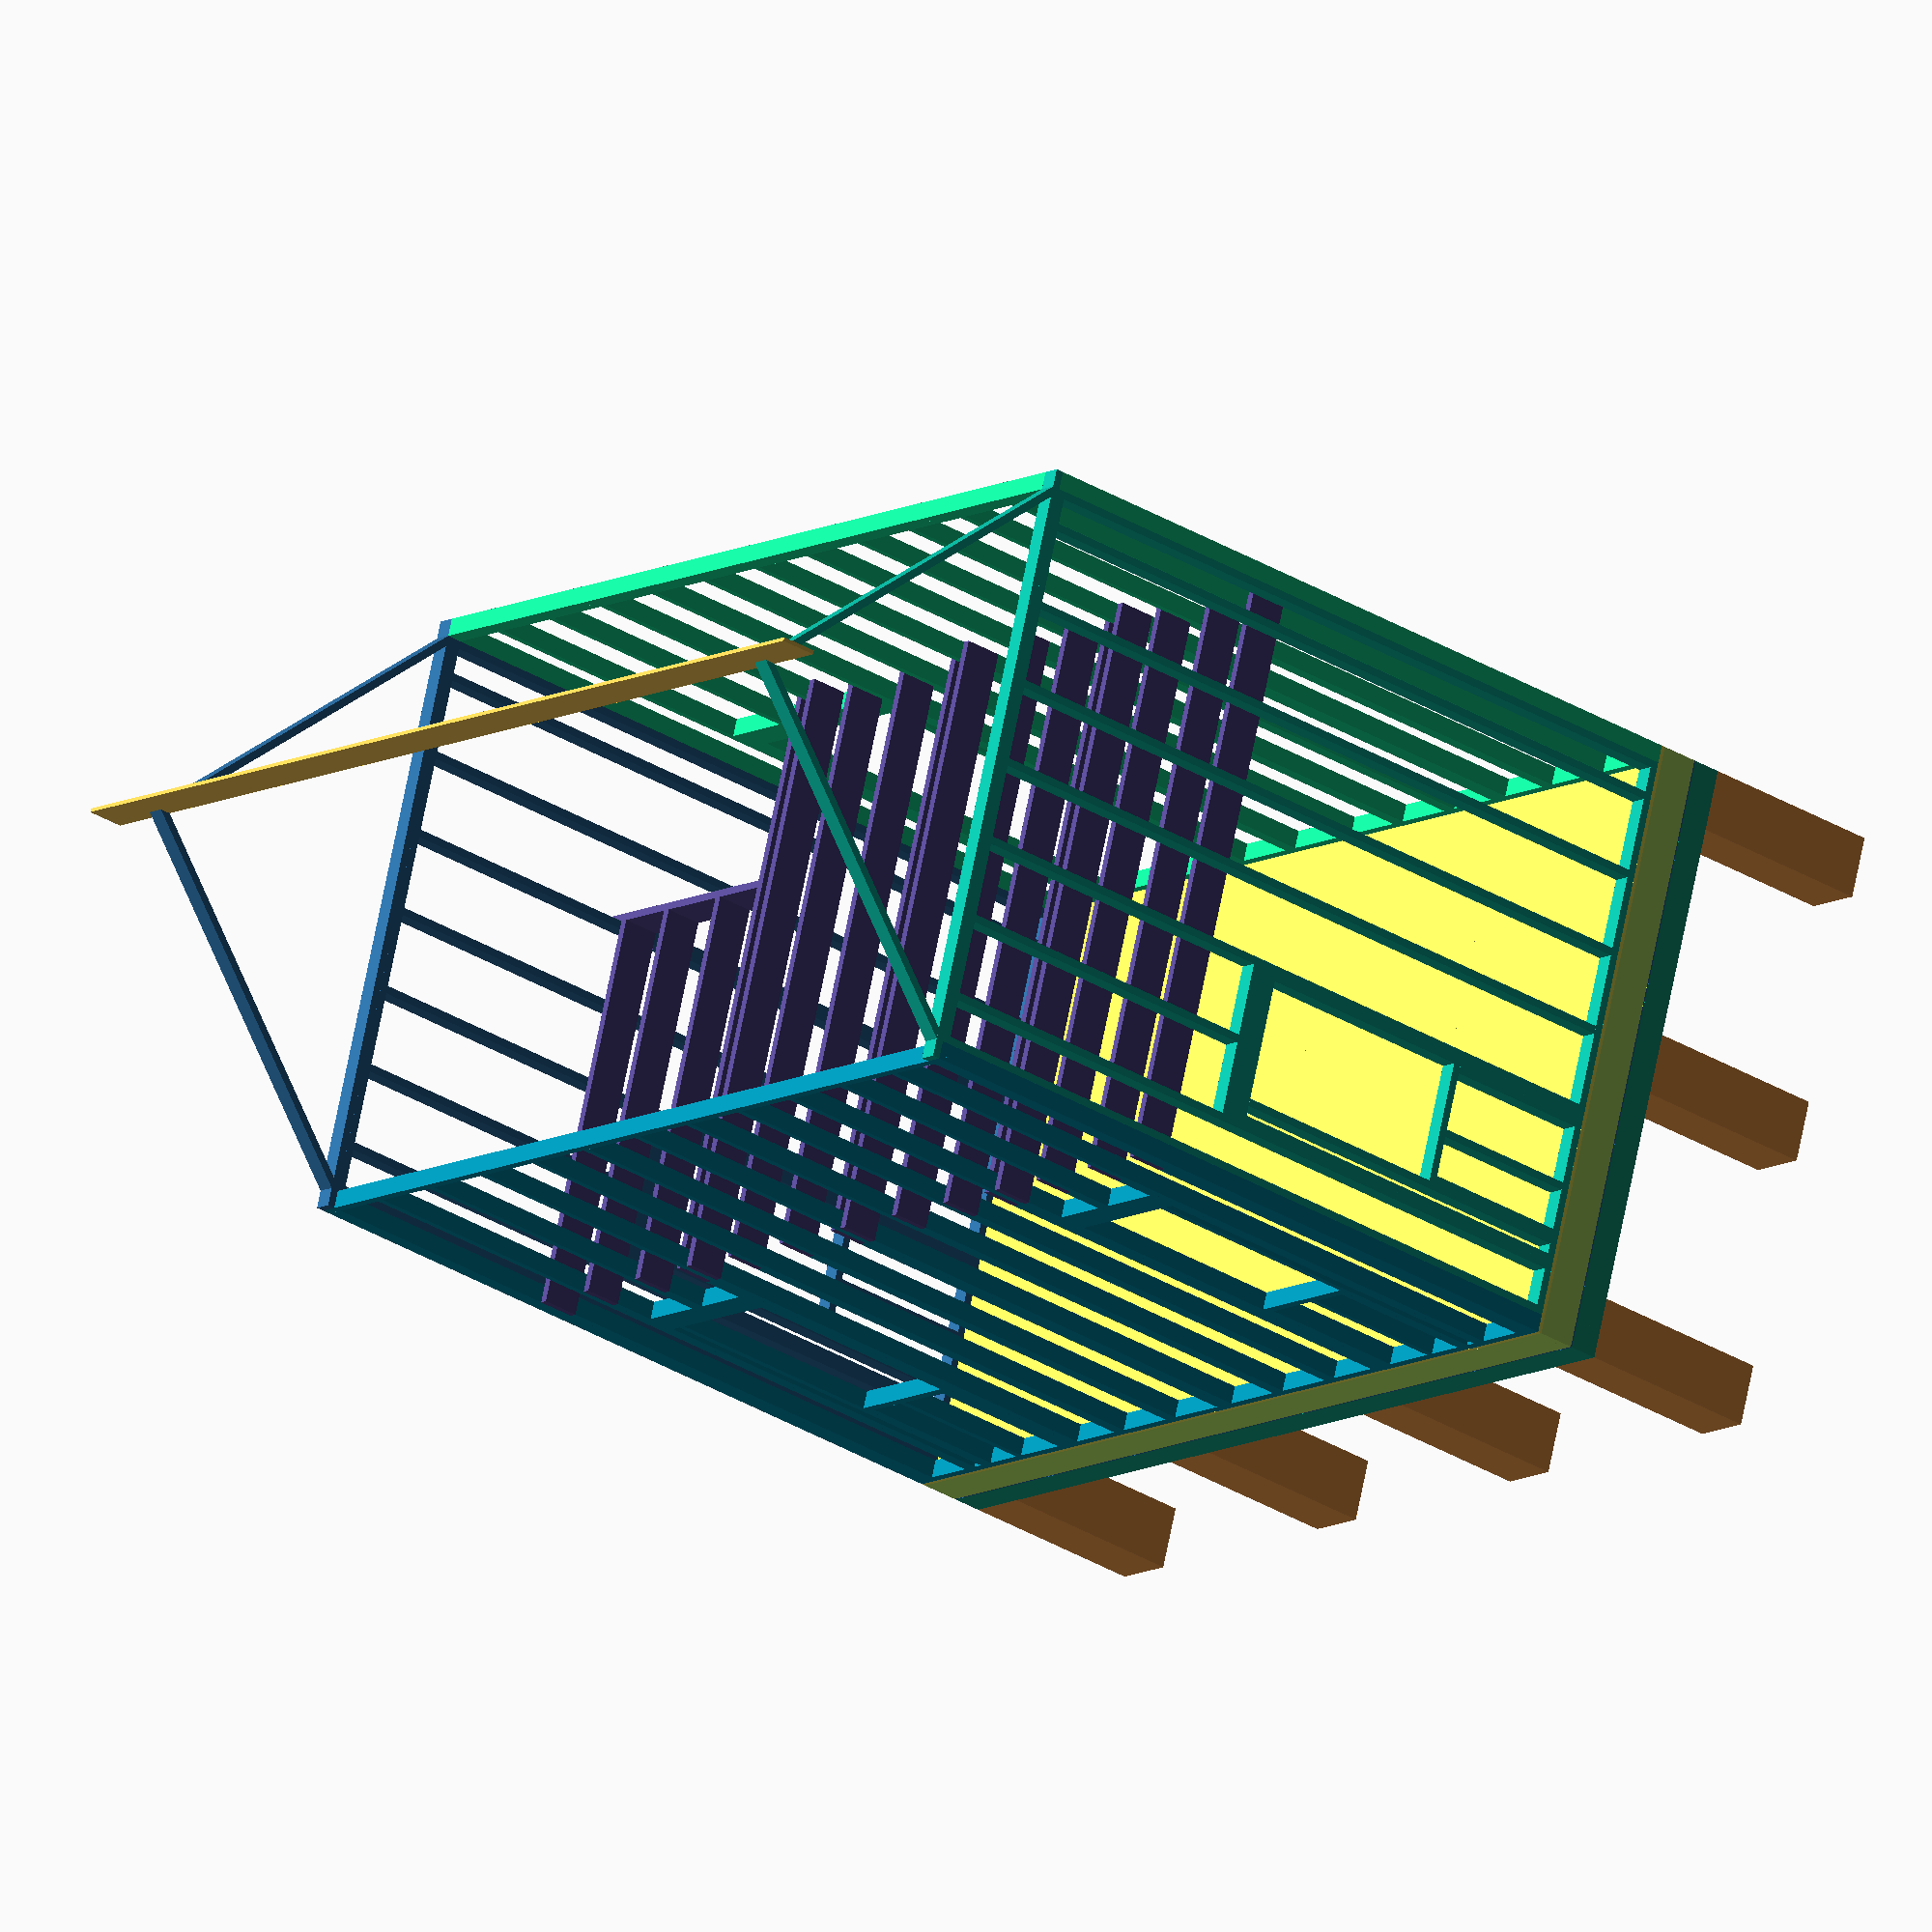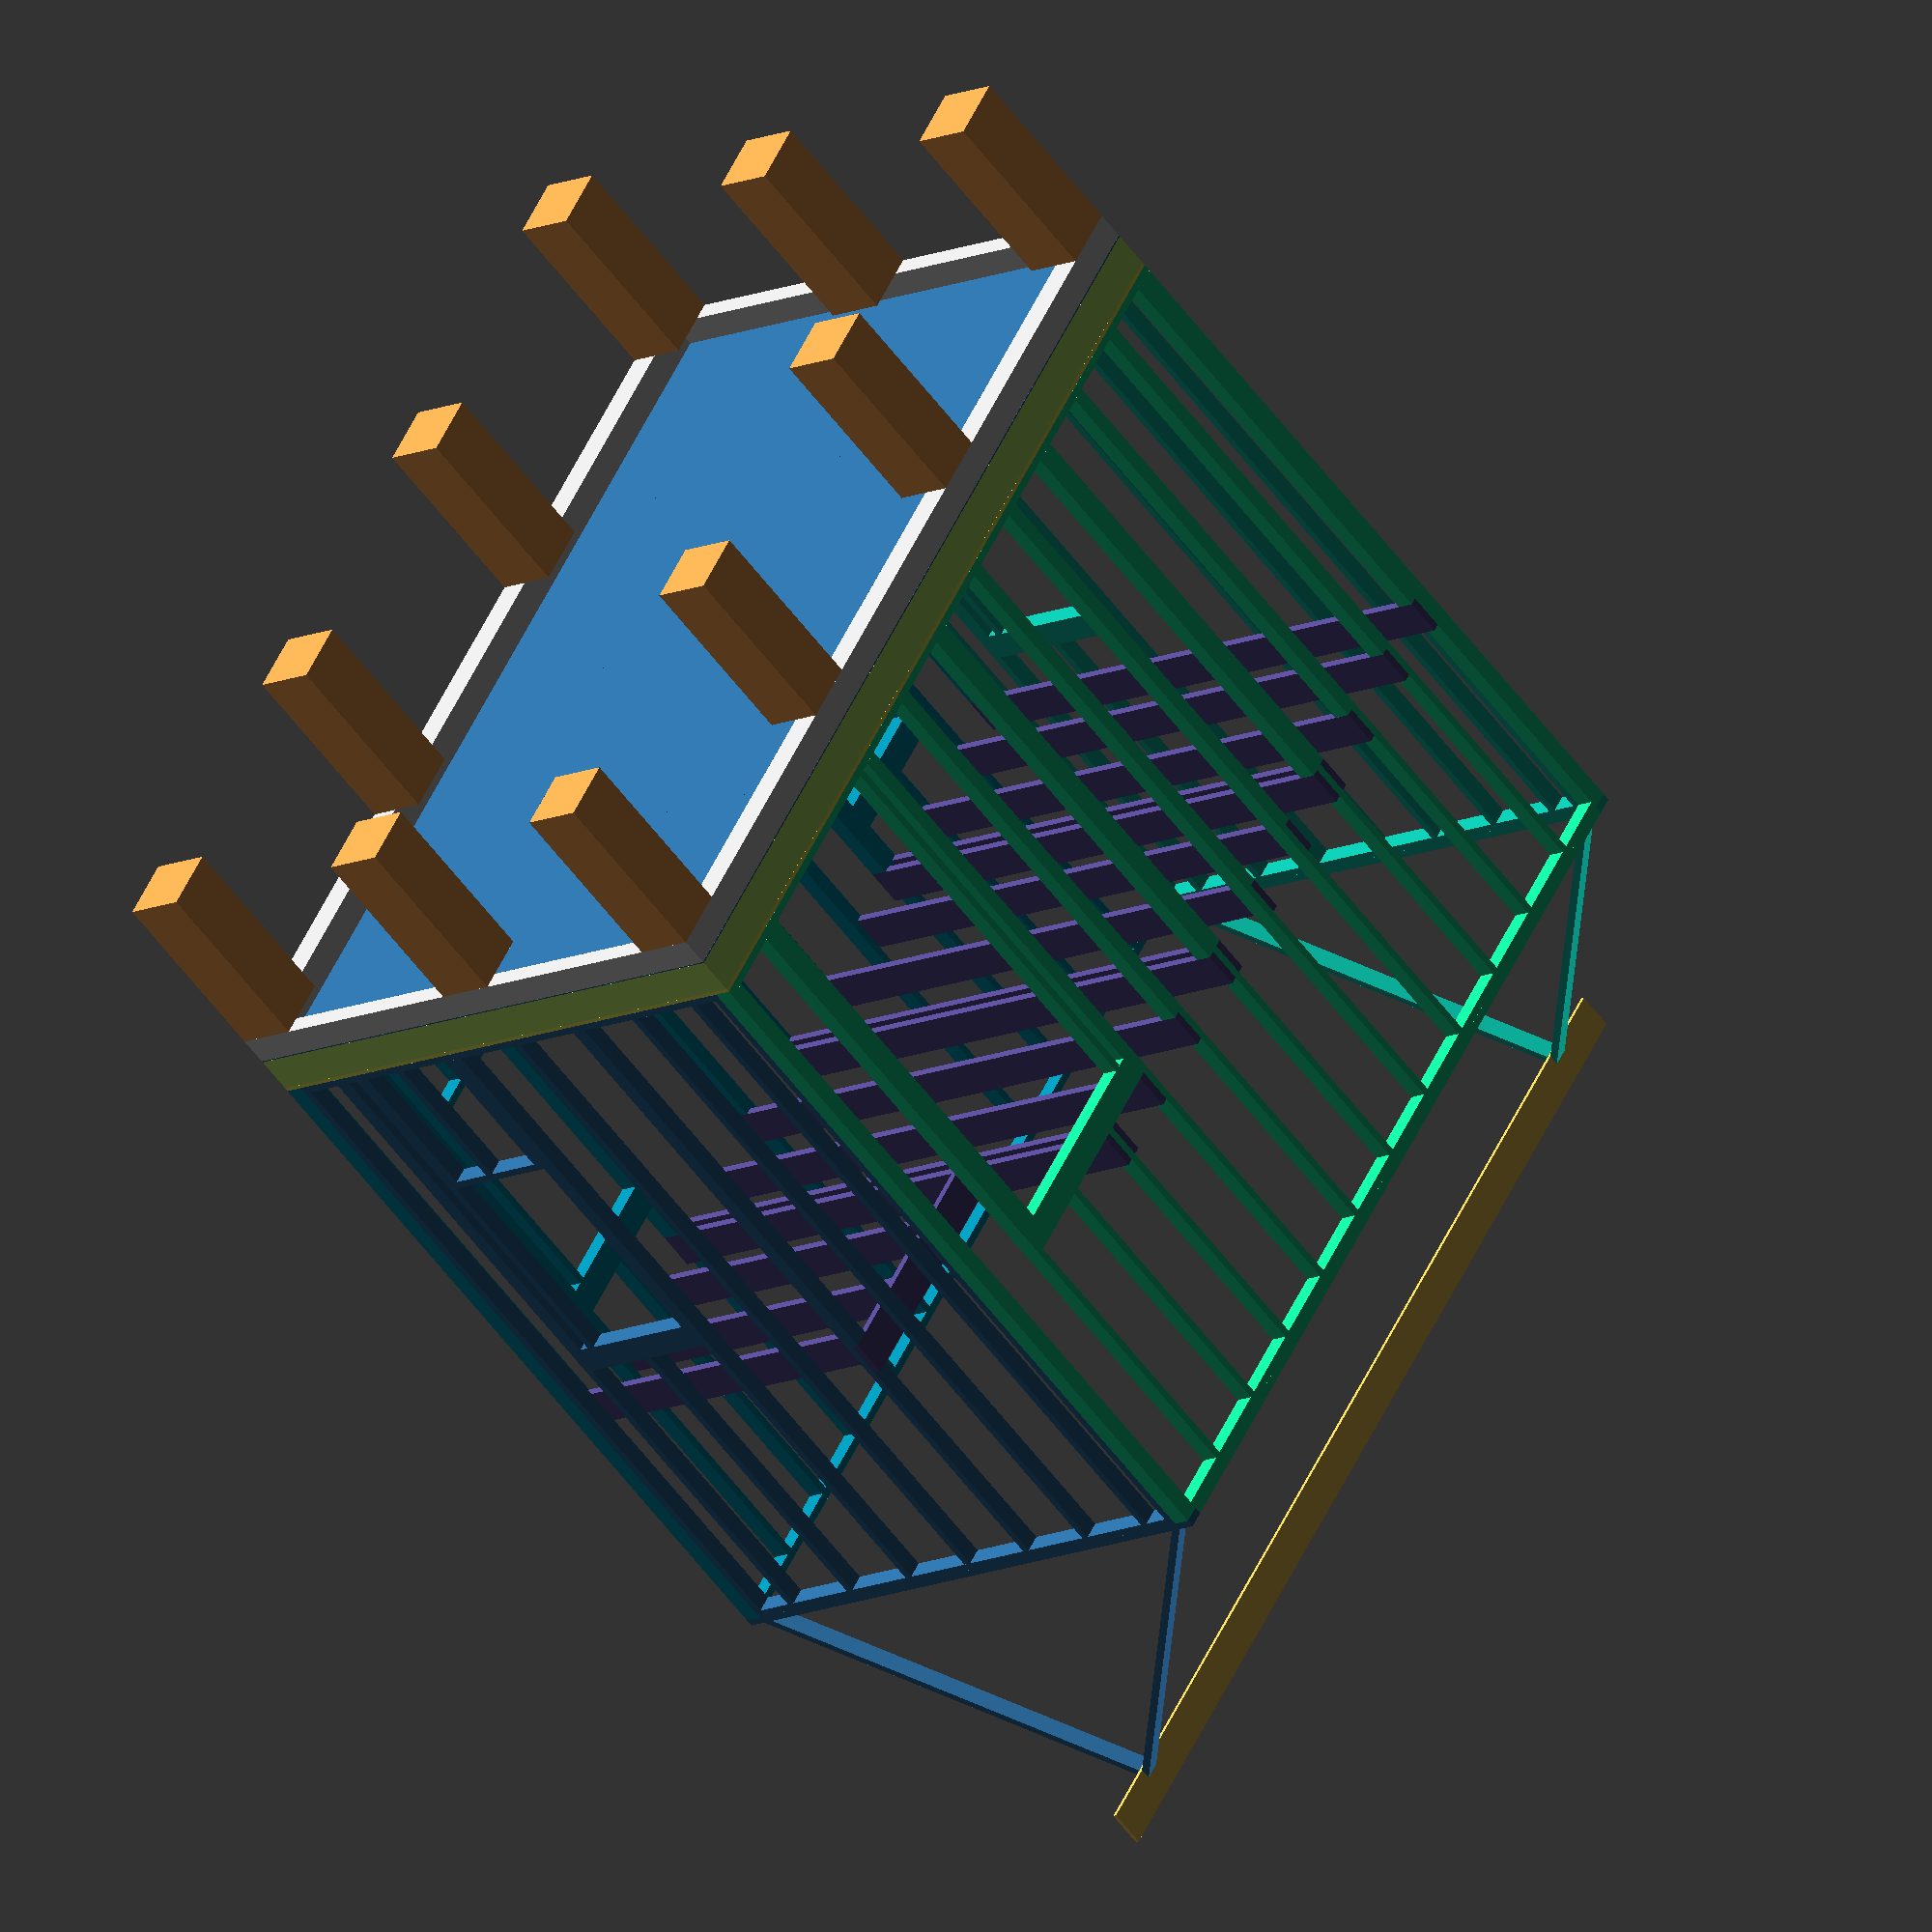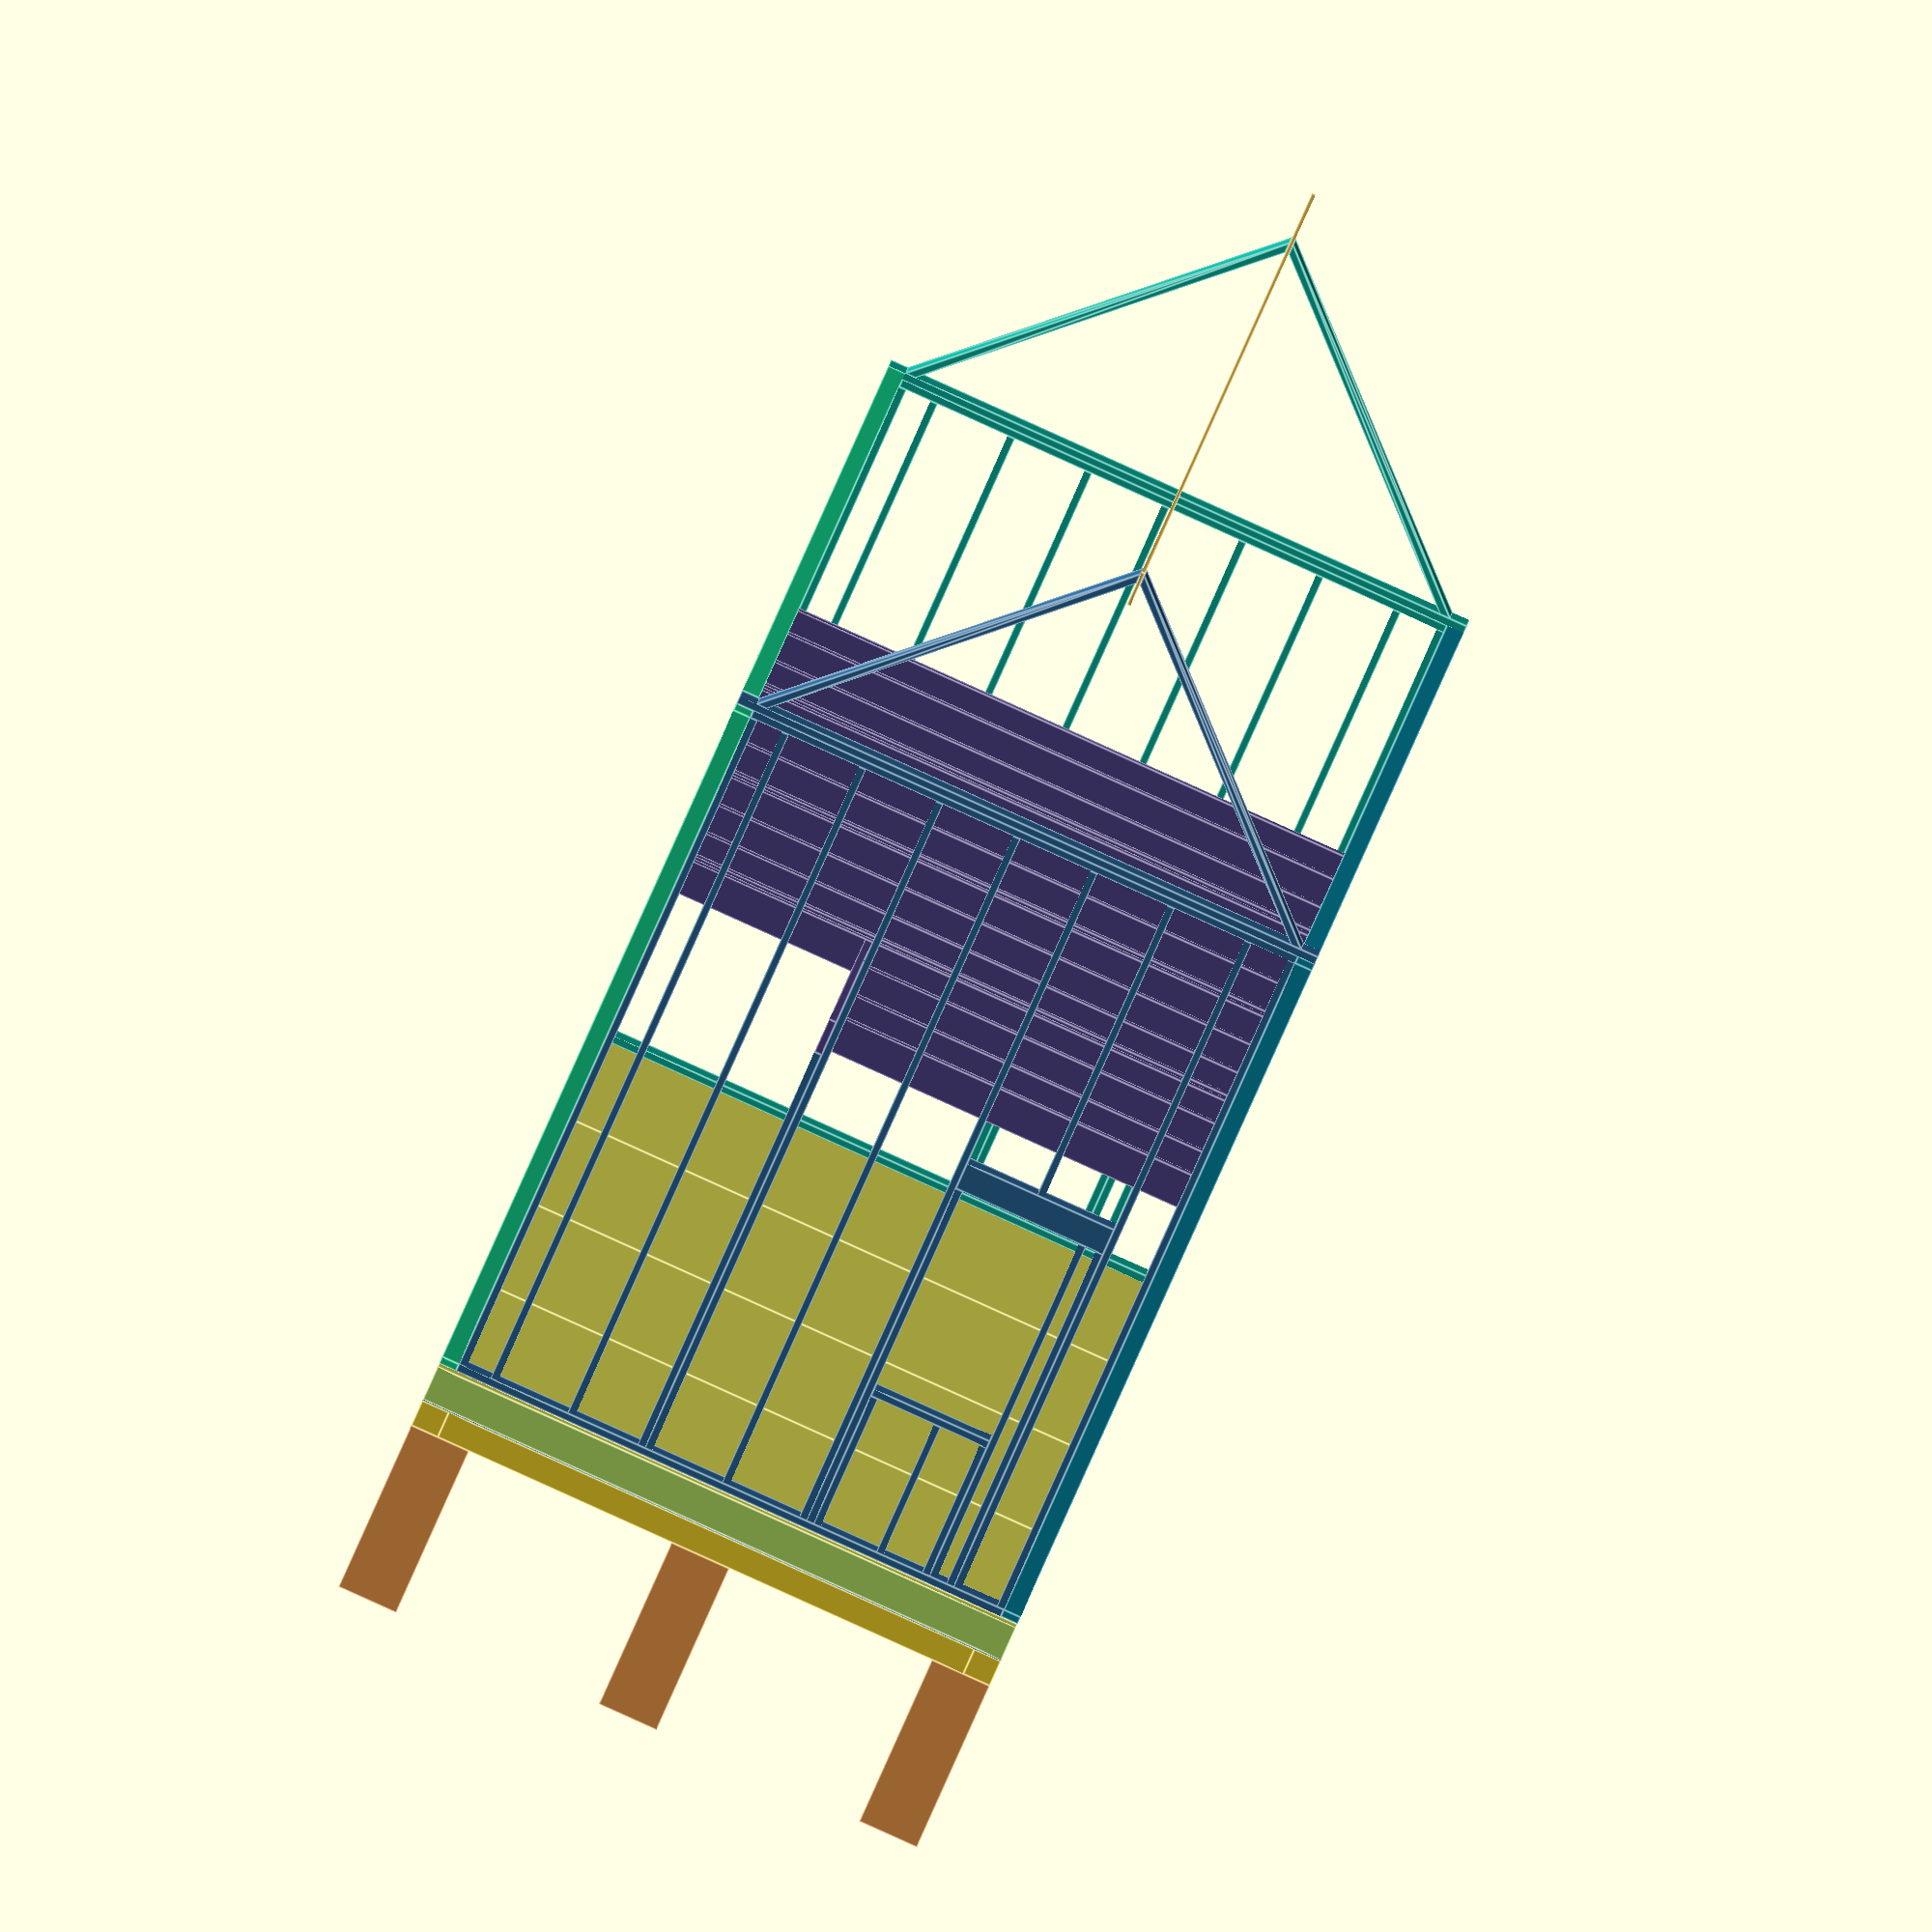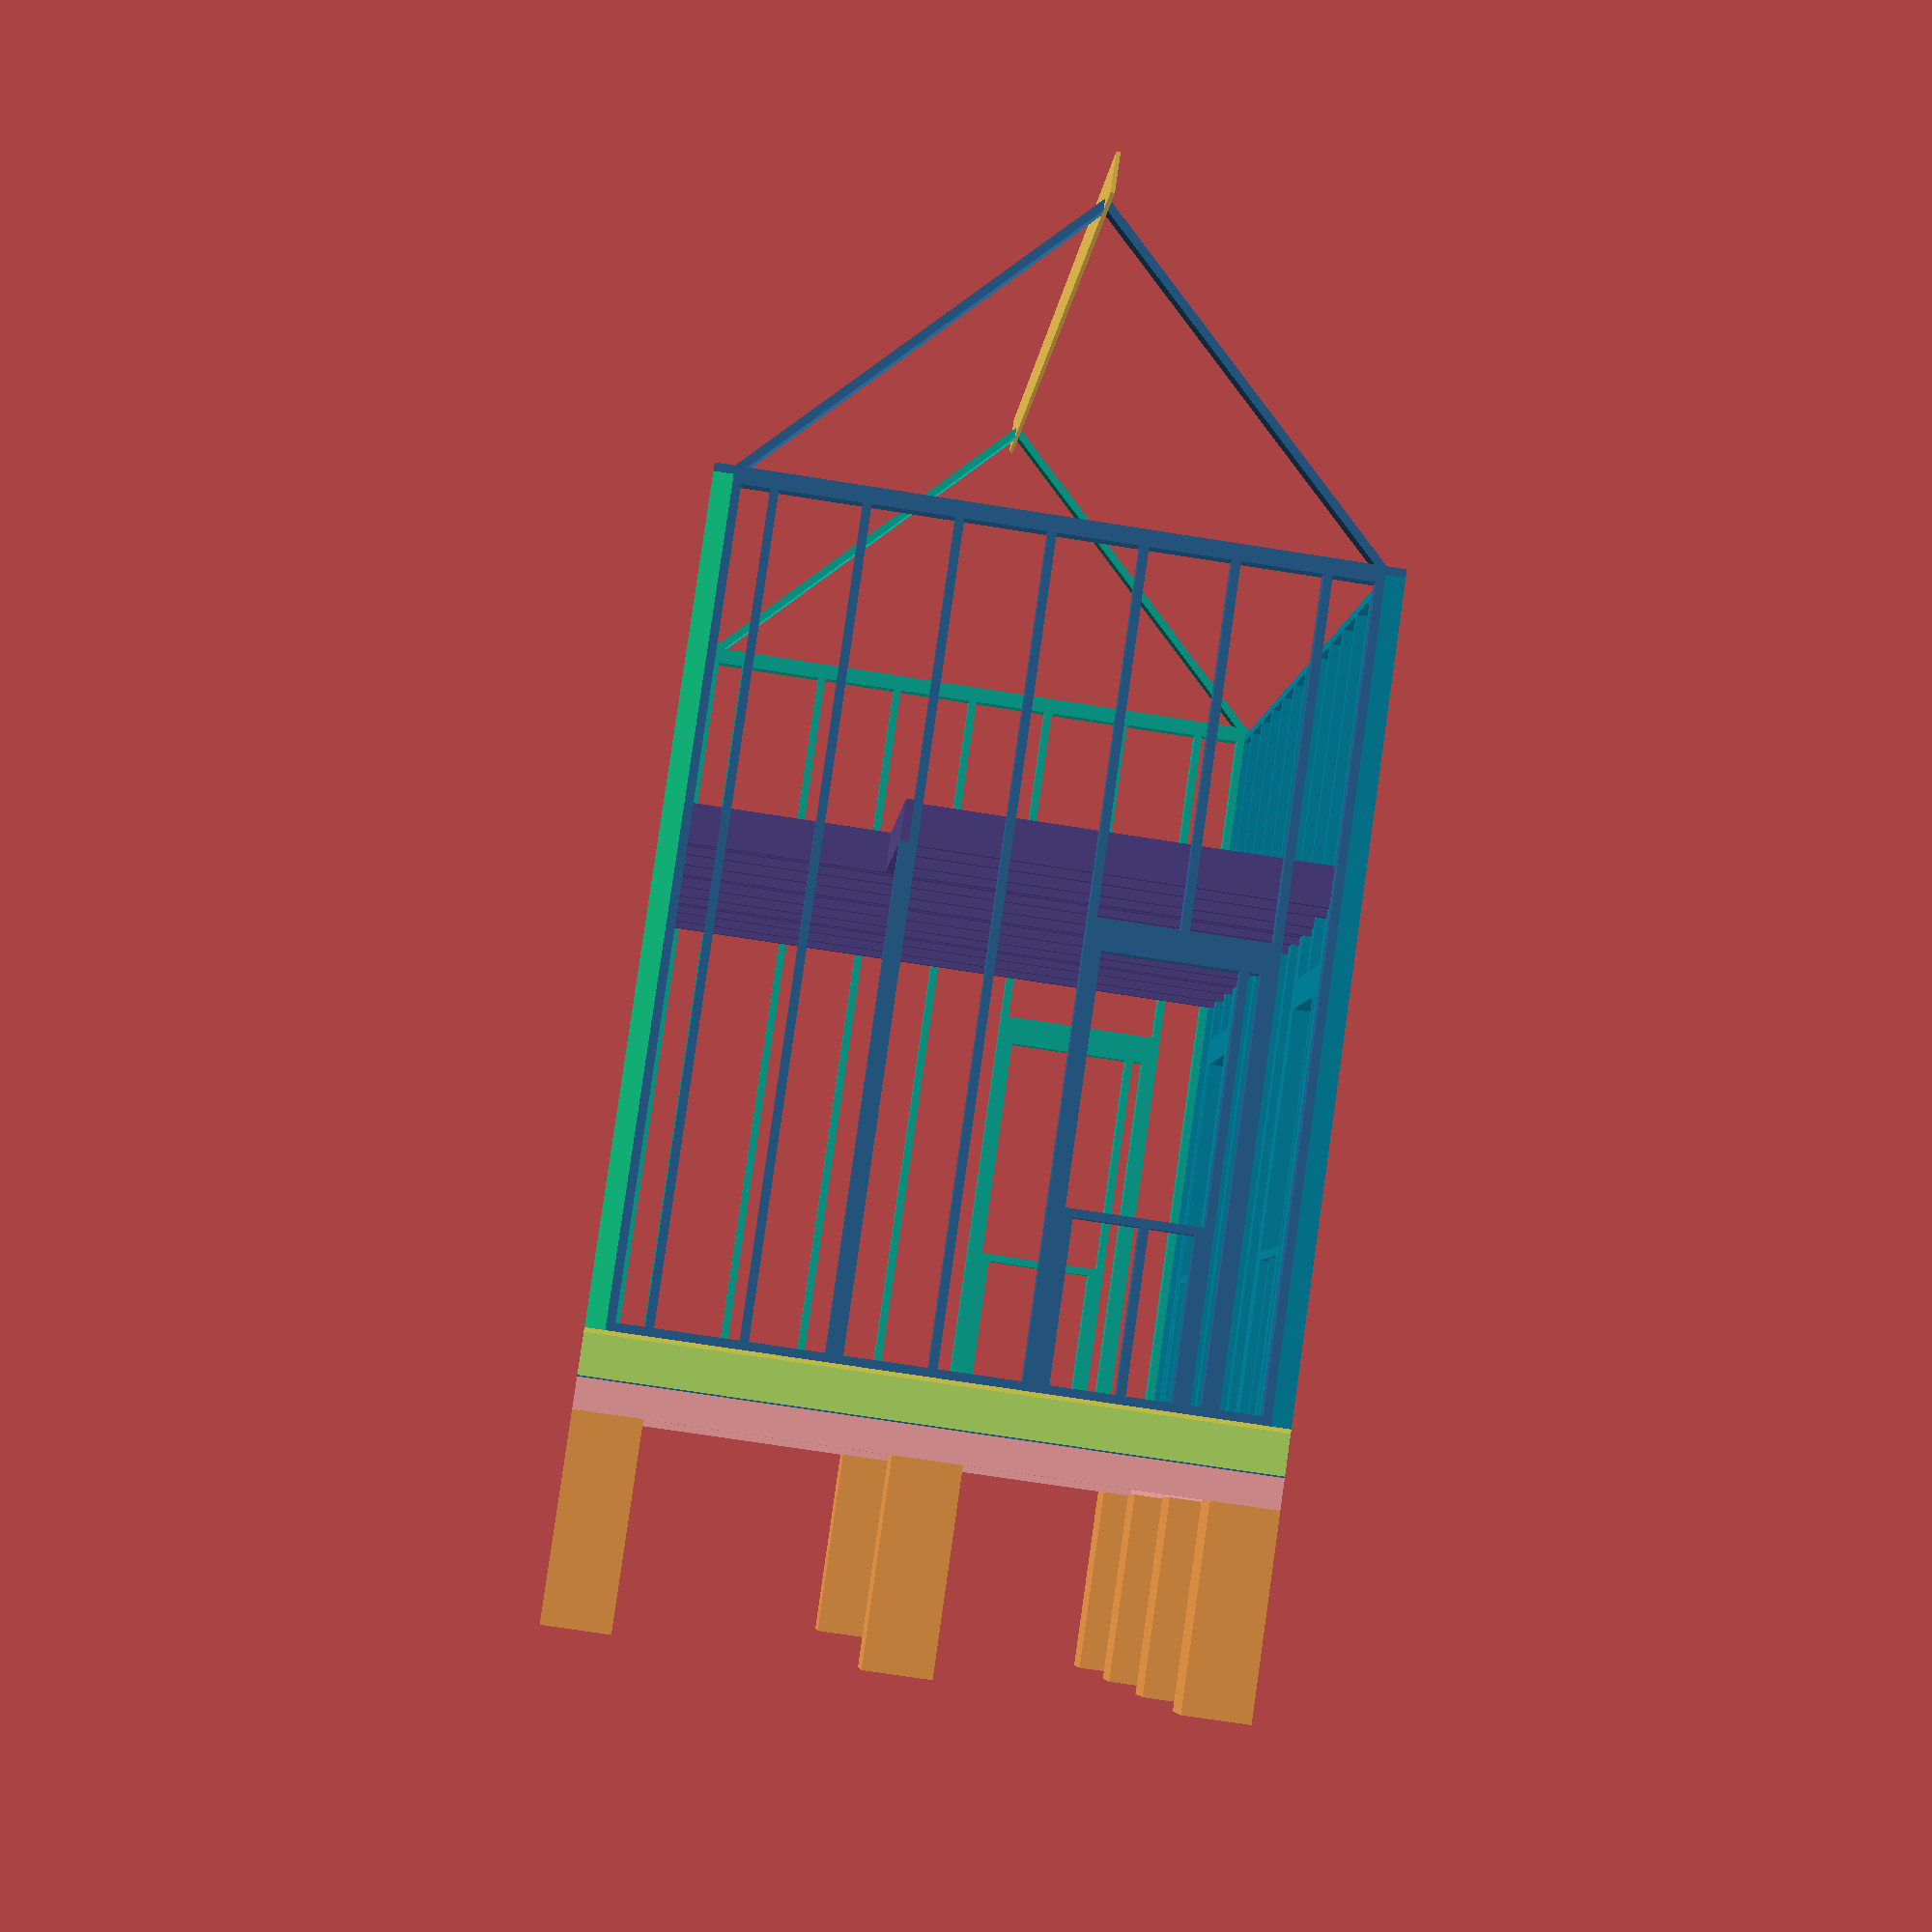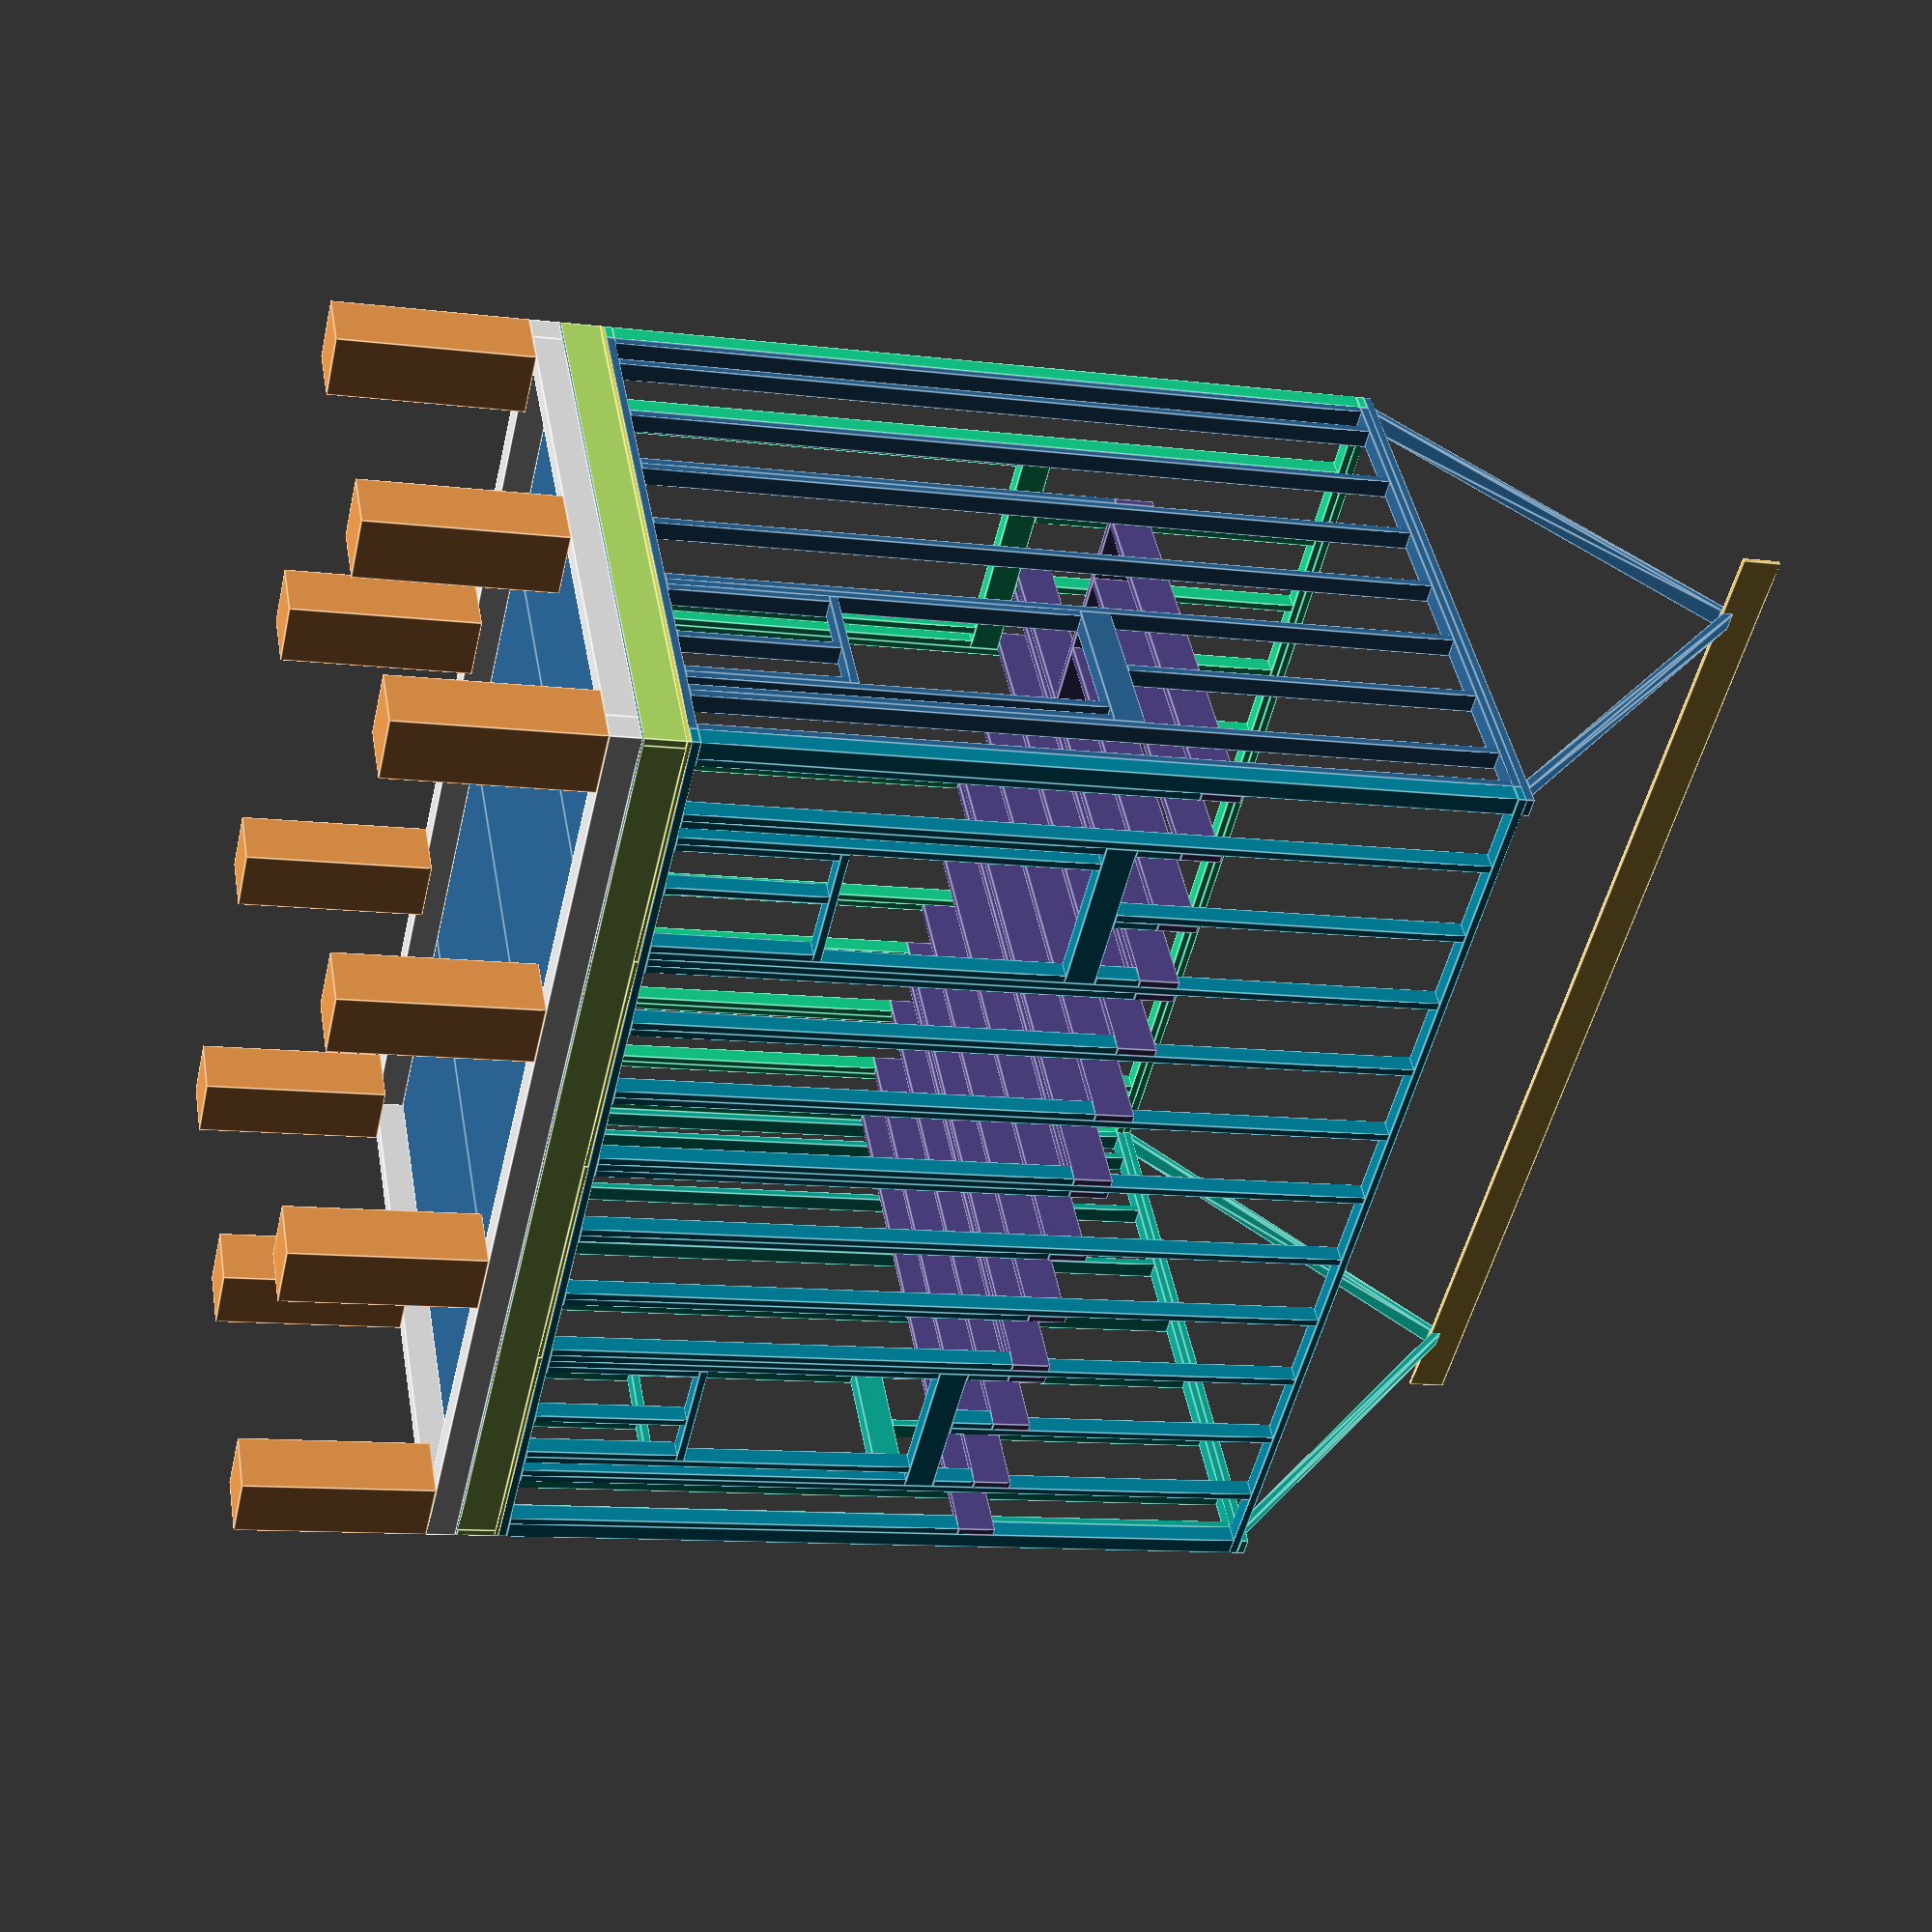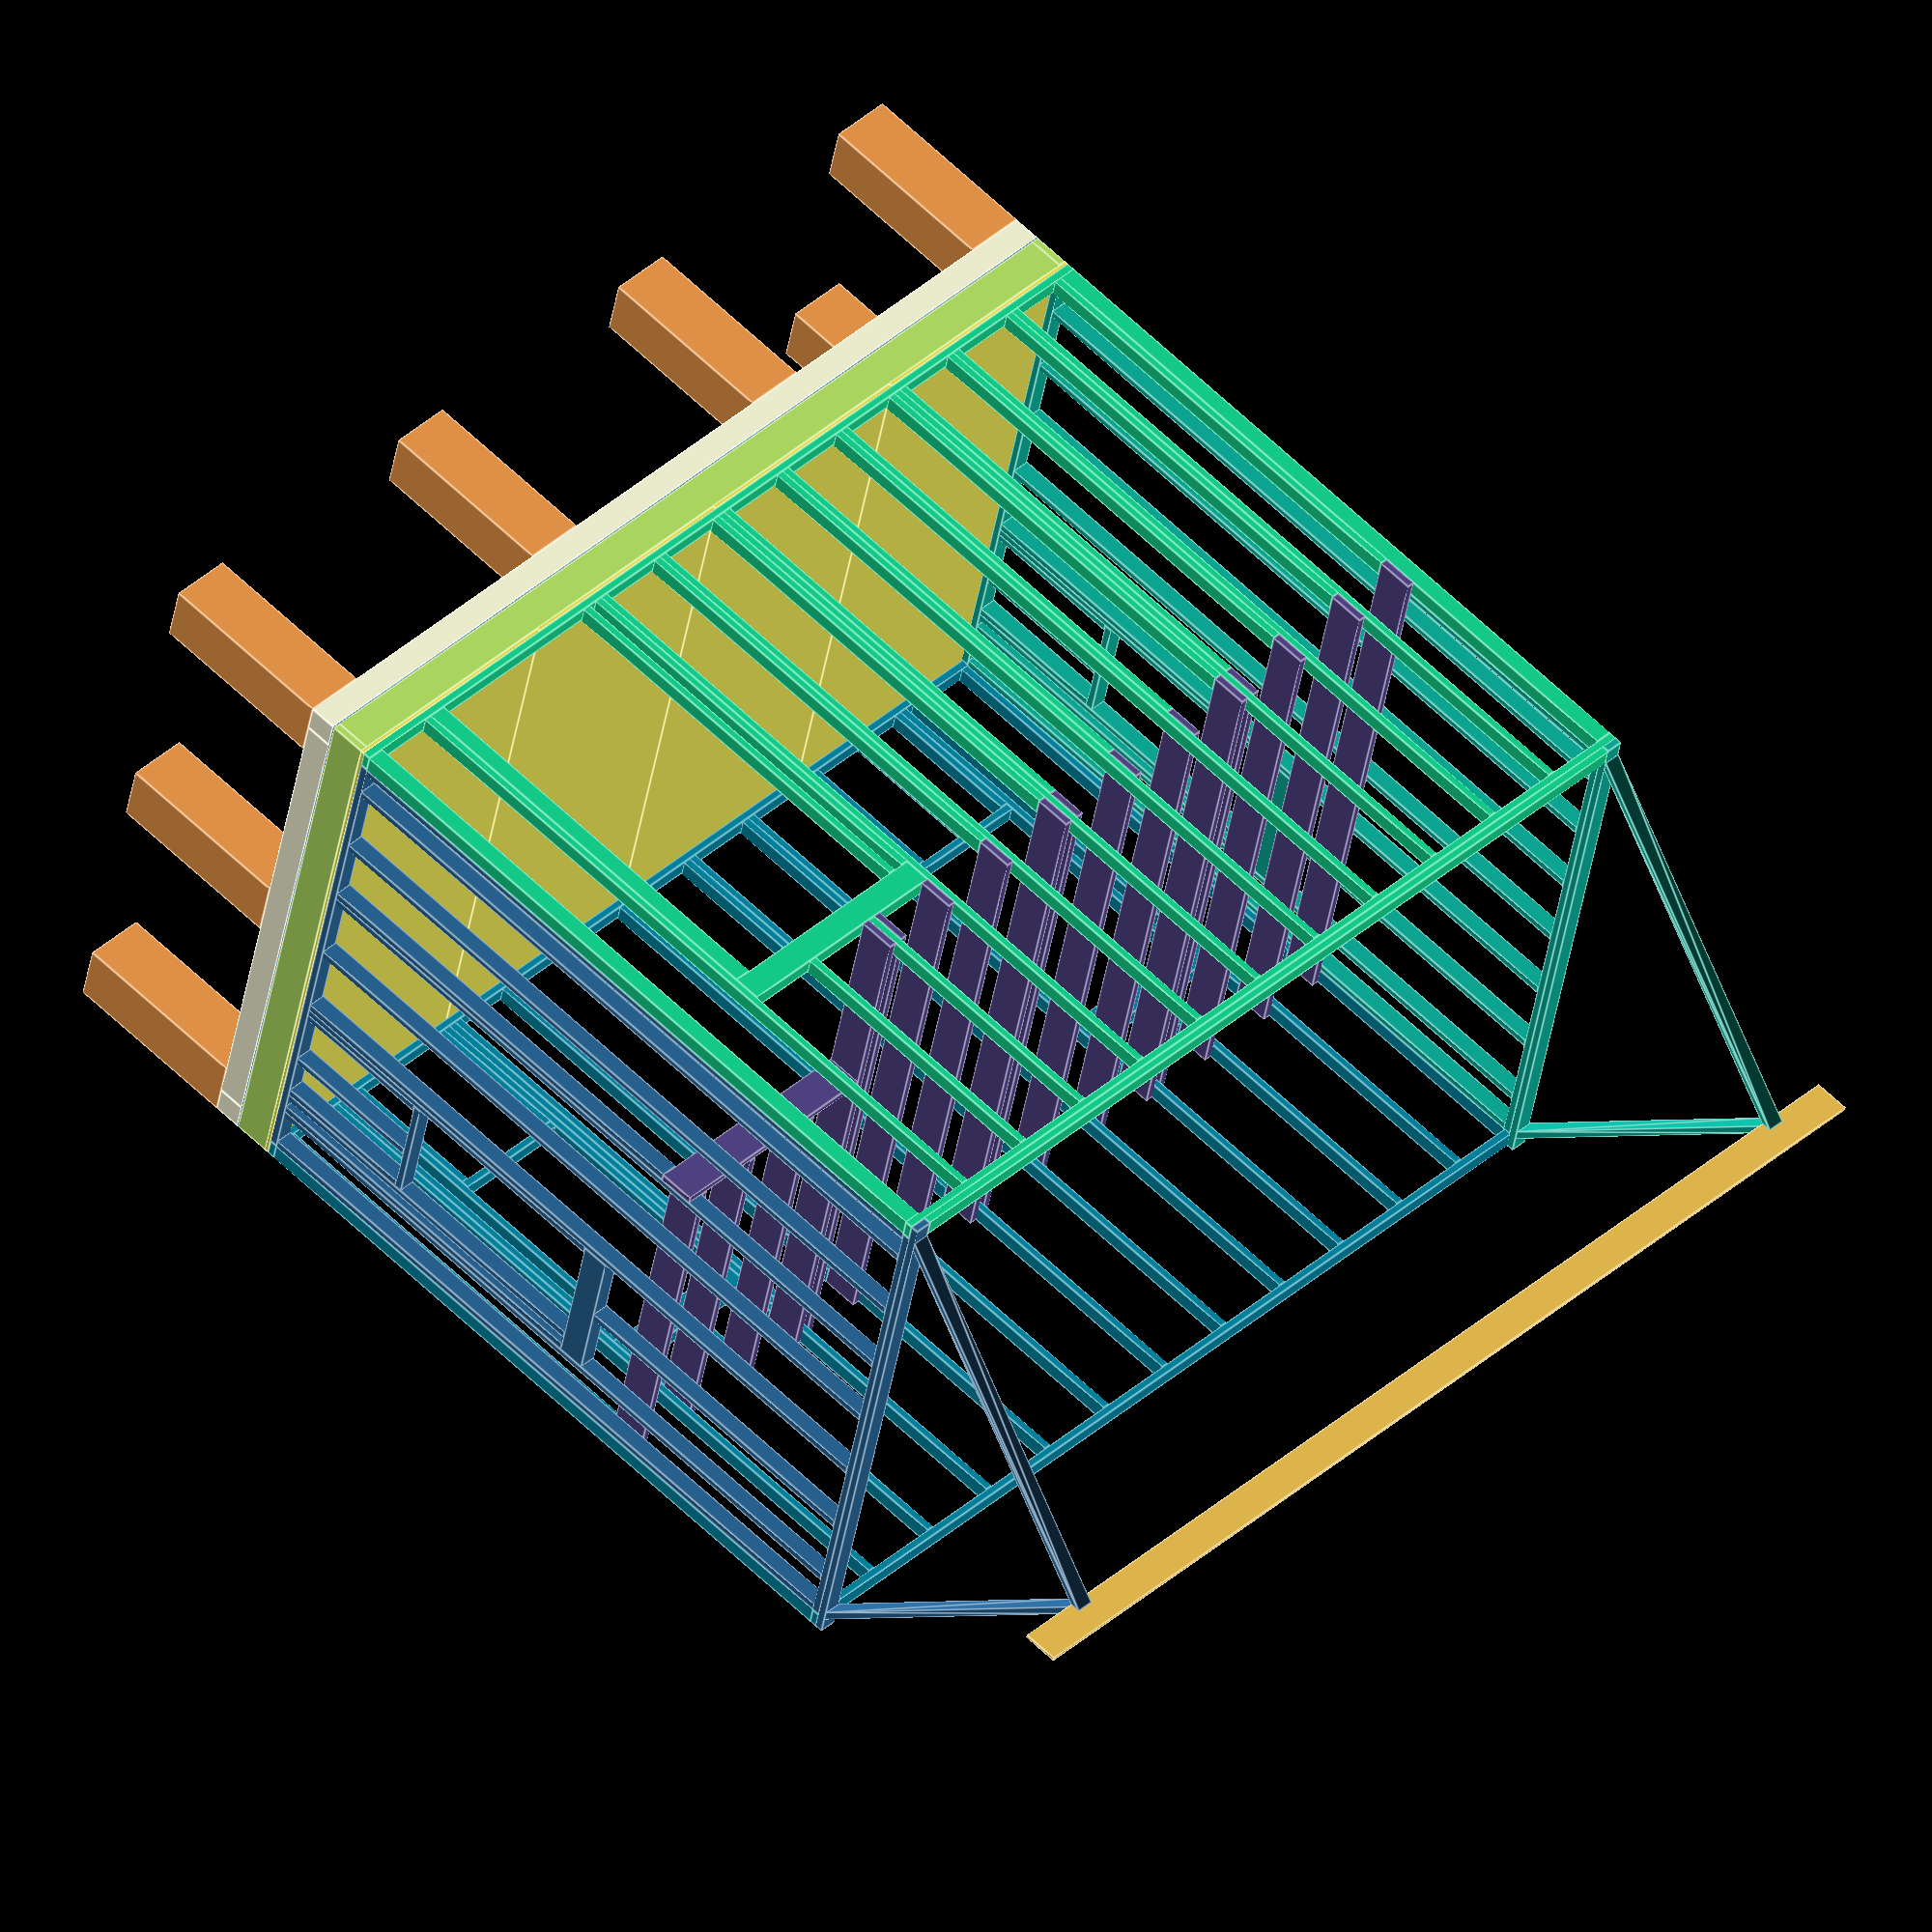
<openscad>
// all lengths are measured in inches

// ACTUAL LUMBER DIMENSIONS
b1x2  = [0.75, 1.5];
b1x3  = [0.75, 2.5];
b1x4  = [0.75, 3.5];
b1x5  = [0.75, 4.5];
b1x6  = [0.75, 5.5];
b1x8  = [0.75, 7.25];
b1x10 = [0.75, 9.25];
b1x12 = [0.75, 11.25];
b2x2  = [1.5, 1.5];
b2x3  = [1.5, 2.5];
b2x4  = [1.5, 3.5];
b2x6  = [1.5, 5.5];
b2x8  = [1.5, 7.25];
b2x10 = [1.5, 9.25];
b2x12 = [1.5, 11.25];
b4x4  = [3.5, 3.5];
b4x6  = [3.5, 5.5];
b6x6  = [5.5, 5.5];

// TOOLS
function ft(feet = 0, inches = 0) = 12*feet + inches;
module cubenspeak(name = "board", cuboid = [0,0,0], transtep = [0,0,0]) {
  echo(name, cuboid, transtep);
  translate(transtep) {
    cube(cuboid);
  }
}
module polyspeak(name, points, index, transtep = [0,0,0]) {
  echo(points);
  echo(index);
  echo(transtep);
  translate(transtep) {
    polyhedron(points, index, 10);
  }
}
module ALERT(message = "!!  !!  !!  !!") {
  echo(message);
}

floorx = ft(16); // from outside edge to outside edge
floory = ft(10); // from outside edge to outside edge

// P I E R S
module piers(color) {
  echo();
  echo("P I E R S");
  pierw  = 12;
  pierh = ft(3);
  origin = [0, 0, -pierh];
  echo(origin = origin);
  pier = [pierw, pierw, pierh];
  pierspacingx = (floorx-pierw)/3;
  pierspacingy = (floory-pierw)/2;
  translate(origin) { color(color) {
    cubenspeak("pier", pier);
    cubenspeak("pier", pier, [pierspacingx,   0,              0]);
    cubenspeak("pier", pier, [pierspacingx*2, 0,              0]);
    cubenspeak("pier", pier, [pierspacingx*3, 0,              0]);
    cubenspeak("pier", pier, [0,              pierspacingy,   0]);
    cubenspeak("pier", pier, [pierspacingx*3, pierspacingy,   0]);
    cubenspeak("pier", pier, [0,              pierspacingy*2, 0]);
    cubenspeak("pier", pier, [pierspacingx,   pierspacingy*2, 0]);
    cubenspeak("pier", pier, [pierspacingx*2, pierspacingy*2, 0]);
    cubenspeak("pier", pier, [pierspacingx*3, pierspacingy*2, 0]);
  }}
}

// F L O O R   B E A M S
floorbeamrise = b6x6[1];
module floorbeams(color) {
  echo();
  echo("FLOOR BEAMS");
  origin = [0,0,0];
  echo(origin = origin);
  floorbeamlboard = b6x6;
  floorbeamsboard = b4x6;
  floorbeamlboardw = floorbeamlboard[0];
  floorbeamlboardh = floorbeamlboard[1];
  floorbeamsboardw = floorbeamsboard[0];
  floorbeamsboardh = floorbeamsboard[1];
  floorbeaml = [floorx, floorbeamlboardw, floorbeamlboardh];
  floorbeams = [floorbeamsboardw, floory-floorbeamlboardw*2, floorbeamsboardh];
  cubenspeak("floorbeam", floorbeaml);
  cubenspeak("floorbeam", floorbeaml, [0,                       floory-floorbeamlboardw, 0]);
  cubenspeak("floorbeam", floorbeams, [0,                       floorbeamlboardw,        0]);
  cubenspeak("floorbeam", floorbeams, [floorx-floorbeamsboardw, floorbeamlboardw,        0]);
}

// D I R T   C E I L I N G
dirtceilingelev = floorbeamrise;
dirtceilingrise = 1/4;
floorpanelw = ft(4);
module dirtceiling(color) {
  echo();
  echo("DIRT CEILING");
  origin = [0, 0, dirtceilingelev];
  echo(origin = origin);
  panel = [floorpanelw, floory, dirtceilingrise];
  translate(origin) { color(color) {
    cubenspeak("OSB", panel);
    cubenspeak("OSB", panel, [floorpanelw,   0, 0]);
    cubenspeak("OSB", panel, [floorpanelw*2, 0, 0]);
    cubenspeak("OSB", panel, [floorpanelw*3, 0, 0]);
  }}
}

joistboard = b2x8;
joistw     = joistboard[0];
joisth     = joistboard[1];
studboard  = b2x4;
studw      = studboard[0];
studh      = studboard[1];
studwalk   = 16;

// F L O O R   J O I S T S
floorjoistelev = dirtceilingelev + dirtceilingrise;
floorjoistrise = b2x8[1];
module floorjoists(color) {
  echo();
  echo("FLOOR JOISTS");
  origin = [0, 0, floorjoistelev];
  echo(origin = origin);
  beamboard  = b2x8;
  capboard   = b2x8;
  beamw      = beamboard[0];
  beamh      = beamboard[1];
  capw       = capboard[0];
  caph       = capboard[1];
  joist      = [joistw, floory-capw*4, joisth];
  beamin     = [beamw, floory-beamw*2, beamh];
  beamout    = [beamw, floory, beamh];
  capin      = [floorx-beamw*4, capw, caph];
  capout     = [floorx-beamw*2, capw, caph];
  studwalk   = 16;
  translate(origin) { color(color) {
    cubenspeak("beam",  beamout);
    cubenspeak("beam",  beamin,  [beamw,             capw,          0]);
    cubenspeak("joist", joist,   [studwalk,          capw*2,        0]);
    cubenspeak("joist", joist,   [studwalk*2,        capw*2,        0]);
    cubenspeak("joist", joist,   [studwalk*3-joistw, capw*2,        0]);
    cubenspeak("joist", joist,   [studwalk*3,        capw*2,        0]);
    cubenspeak("joist", joist,   [studwalk*4,        capw*2,        0]);
    cubenspeak("joist", joist,   [studwalk*5,        capw*2,        0]);
    cubenspeak("joist", joist,   [studwalk*6-joistw, capw*2,        0]);
    cubenspeak("joist", joist,   [studwalk*6,        capw*2,        0]);
    cubenspeak("joist", joist,   [studwalk*7,        capw*2,        0]);
    cubenspeak("joist", joist,   [studwalk*8,        capw*2,        0]);
    cubenspeak("joist", joist,   [studwalk*9-joistw, capw*2,        0]);
    cubenspeak("joist", joist,   [studwalk*9,        capw*2,        0]);
    cubenspeak("joist", joist,   [studwalk*10,       capw*2,        0]);
    cubenspeak("joist", joist,   [studwalk*11,       capw*2,        0]);
    cubenspeak("beam",  beamin,  [floorx-beamw*2,    capw,          0]);
    cubenspeak("beam",  beamout, [floorx-beamw,      0,             0]);
    cubenspeak("cap", capout,    [beamw,             0,             0]);
    cubenspeak("cap", capin,     [beamw*2,           capw,          0]);
    cubenspeak("cap", capin,     [beamw*2,           floory-capw*2, 0]);
    cubenspeak("cap", capout,    [beamw,             floory-capw,   0]);
  }}
}

// S U B F L O O R
subfloorelev = floorjoistelev + floorjoistrise;
subfloorrise = 3/4;
module subfloor(color) {
  echo();
  echo("SUBFLOOR");
  origin = [0, 0, subfloorelev];
  echo(origin = origin);
  panel = [floorpanelw, floory, subfloorrise];
  translate(origin) { color(color) {
    cubenspeak("OSB", panel);
    cubenspeak("OSB", panel, [floorpanelw,   0, 0]);
    cubenspeak("OSB", panel, [floorpanelw*2, 0, 0]);
    cubenspeak("OSB", panel, [floorpanelw*3, 0, 0]);
  }}
}

wallelev          = subfloorelev + subfloorrise;
tallstudl         = ft(12);
doorroughopenw    = 38.25;
doorroughopenh    = 82;
lwindowroughopenw = 24;
lwindowroughopenh = 36;
uwindowroughopenw = 32;
uwindowroughopenh = 16;
headerboard       = b4x6;
headerboardw      = headerboard[0];
headerboardh      = headerboard[1];
c                 = -studw/2; // for centering north and south walls
windowdrop        = 8;
shortstudl        = doorroughopenh + headerboardh;
headerz           = shortstudl - headerboardh - windowdrop;
sillz             = headerz - lwindowroughopenh - studw - windowdrop;
lsillx            = studwalk*3 - studw - lwindowroughopenw; // on south wall
silly             = studwalk*4+studw*2;
s                 = floory-silly-lwindowroughopenw-lsillx; // shift
studelev          = wallelev + studw;
intsheatht        = 0.5;

// N O R T H   W A L L
module northwall(color) {
  echo();
  echo("NORTH WALL");
  origin = [0, 0, studelev];
  echo(origin = origin);
  soleplate       = [floorx, studh, studw];
  topplate0       = [floorx, studh, studw];
  topplate1       = [floorx-studh*2, studh, studw];
  cornerstudboard = b4x4;
  cornerstud      = [cornerstudboard[0], cornerstudboard[1], tallstudl];
  cornerstudw     = cornerstudboard[0];
  tallstud        = [studw, studh, tallstudl];
  shortstudl      = doorroughopenh+headerboardh;
  shortstud       = [studw, studh, shortstudl];
  trimmer         = [studw, studh, doorroughopenh];
  thicktrimmer    = [studh, studh, doorroughopenh];
  thicktrimmerw   = thicktrimmer[0];
  trimmerw        = trimmer[0];
  cripple         = [studw, studh, tallstudl-shortstudl];
  doorhingebeamx  = studwalk*11 - thicktrimmerw;
  astudx          = doorhingebeamx - doorroughopenw - trimmerw;
  headerx         = studwalk*8 + studw;
  header          = [studwalk*3 - studw, headerboardw, headerboardh];
  translate(origin) { color(color) {
    cubenspeak("soleplate",    soleplate,    [0,                    0, -studw]);
    cubenspeak("cornerstud",   cornerstud);
    cubenspeak("shortstud",    shortstud,    [cornerstudw,          0, 0]);
    cubenspeak("tallstud",     tallstud,     [c+studwalk,           0, 0]);
    cubenspeak("shortstud",    shortstud,    [c+studwalk+studw,     0, 0]);
    cubenspeak("tallstud",     tallstud,     [c+studwalk*2,         0, 0]);
    cubenspeak("shortstud",    shortstud,    [c+studwalk*2+studw,   0, 0]);
    cubenspeak("shortstud",    shortstud,    [c+studwalk*3-studw,   0, 0]);
    cubenspeak("tallstud",     tallstud,     [c+studwalk*3,         0, 0]);
    cubenspeak("shortstud",    shortstud,    [c+studwalk*3+studw,   0, 0]);
    cubenspeak("shortstud",    shortstud,    [c+studwalk*4-studw,   0, 0]);
    cubenspeak("tallstud",     tallstud,     [c+studwalk*4,         0, 0]);
    cubenspeak("shortstud",    shortstud,    [c+studwalk*5-studw,   0, 0]);
    cubenspeak("tallstud",     tallstud,     [c+studwalk*5,         0, 0]);
    cubenspeak("shortstud",    shortstud,    [c+studwalk*6-studw,   0, 0]);
    cubenspeak("tallstud",     tallstud,     [c+studwalk*6,         0, 0]);
    cubenspeak("shortstud",    shortstud,    [c+studwalk*6+studw,   0, 0]);
    cubenspeak("tallstud",     tallstud,     [c+studwalk*7,         0, 0]);
    cubenspeak("shortstud",    shortstud,    [c+studwalk*7+studw,   0, 0]);
    cubenspeak("tallstud",     tallstud,     [c+studwalk*8,         0, 0]);
    cubenspeak("trimmer",      trimmer,      [c+studwalk*8+studw,   0, 0]);
    cubenspeak("trimmer",      trimmer,      [c+astudx,             0, 0]);
    cubenspeak("thicktrimmer", thicktrimmer, [c+doorhingebeamx,     0, 0]);
    cubenspeak("header",       header,       [c+headerx,            0, doorroughopenh]);
    cubenspeak("cripple",      cripple,      [c+studwalk*9,         0, shortstudl]);
    cubenspeak("cripple",      cripple,      [c+studwalk*10,        0, shortstudl]);
    cubenspeak("tallstud",     tallstud,     [c+studwalk*11,        0, 0]);
    cubenspeak("cornerstud",   cornerstud,   [floorx-cornerstudw,   0, 0]);
    cubenspeak("topplate0",    topplate0,    [0,                    0, tallstudl]);
    cubenspeak("topplate0",    topplate1,    [studh,                0, tallstudl+studw]);
  }}
}

// S O U T H   W A L L
module southwall(color) {
  echo();
  echo("SOUTH WALL");
  origin = [0, floory-studh, studelev];
  echo(origin = origin);
  soleplate       = [floorx, studh, studw];
  topplate        = [floorx, studh, studw];
  cornerstudboard = b4x4;
  cornerstud      = [cornerstudboard[0], cornerstudboard[1], tallstudl];
  cornerstudw     = cornerstudboard[0];
  tallstud        = [studw, studh, tallstudl];
  shortstud       = [studw, studh, shortstudl];
  dropstud        = [studw, studh, windowdrop];
  trimmer         = [studw, studh, doorroughopenh-windowdrop];
  highcripple     = [studw, studh, tallstudl-shortstudl+windowdrop];
  lheaderx        = studwalk + studw;
  header          = [studwalk*2 - studw, headerboardw, headerboardh];
  sill            = [lwindowroughopenw, studh, studw];
  rsillx          = studwalk*9+studw*2;
  lowcripple      = [studw, studh, sillz];
  lwindowastudx   = studwalk*3 - studw*2 - lwindowroughopenw;
  rwindowastudx   = studwalk*9 + studw*2 + lwindowroughopenw;
  translate(origin) { color(color) {
    cubenspeak("soleplate",   soleplate,   [0,                        0, -studw]);
    cubenspeak("cornerstud",  cornerstud);
    cubenspeak("shortstud",   shortstud,   [cornerstudw,              0, 0]);
    cubenspeak("tallstud",    tallstud,    [c+studwalk,               0, 0]);
    cubenspeak("trimmer",     trimmer,     [c+studwalk + studw,       0, 0]);
    cubenspeak("trimmer",     trimmer,     [c+lwindowastudx,          0, 0]);
    cubenspeak("lowcripple",  lowcripple,  [c+lwindowastudx+studw,    0, 0]);
    cubenspeak("lowcripple",  lowcripple,  [c+studwalk*2,             0, 0]);
    cubenspeak("lowcripple",  lowcripple,  [c+studwalk*3-studw*2,     0, 0]);
    cubenspeak("trimmer",     trimmer,     [c+studwalk*3-studw,       0, 0]);
    cubenspeak("sill",        sill,        [c+lsillx,                 0, sillz]);
    cubenspeak("header",      header,      [c+studwalk + studw,       0, headerz]);
    cubenspeak("dropstud",    dropstud,    [c+studwalk + studw,       0, shortstudl-windowdrop]);
    cubenspeak("highcripple", highcripple, [c+studwalk*2,             0, shortstudl-windowdrop]);
    cubenspeak("dropstud",    dropstud,    [c+studwalk*2+studw,       0, shortstudl-windowdrop]);
    cubenspeak("dropstud",    dropstud,    [c+studwalk*3-studw,       0, shortstudl-windowdrop]);
    cubenspeak("tallstud",    tallstud,    [c+studwalk*3,             0, 0]);
    cubenspeak("shortstud",   shortstud,   [c+studwalk*3+studw,       0, 0]);
    cubenspeak("shortstud",   shortstud,   [c+studwalk*4-studw,       0, 0]);
    cubenspeak("tallstud",    tallstud,    [c+studwalk*4,             0, 0]);
    cubenspeak("shortstud",   shortstud,   [c+studwalk*5-studw,       0, 0]);
    cubenspeak("tallstud",    tallstud,    [c+studwalk*5,             0, 0]);
    cubenspeak("shortstud",   shortstud,   [c+studwalk*6-studw,       0, 0]);
    cubenspeak("tallstud",    tallstud,    [c+studwalk*6,             0, 0]);
    cubenspeak("shortstud",   shortstud,   [c+studwalk*6+studw,       0, 0]);
    cubenspeak("tallstud",    tallstud,    [c+studwalk*7,             0, 0]);
    cubenspeak("shortstud",   shortstud,   [c+studwalk*7+studw,       0, 0]);
    cubenspeak("tallstud",    tallstud,    [c+studwalk*8,             0, 0]);
    cubenspeak("shortstud",   shortstud,   [c+studwalk*8+studw,       0, 0]);
    cubenspeak("shortstud",   shortstud,   [c+studwalk*9-studw,       0, 0]);
    cubenspeak("tallstud",    tallstud,    [c+studwalk*9,             0, 0]);
    cubenspeak("trimmer",     trimmer,     [c+studwalk*9+studw,       0, 0]);
    cubenspeak("lowcripple",  lowcripple,  [c+rsillx,                 0, 0]);
    cubenspeak("lowcripple",  lowcripple,  [c+studwalk*10,            0, 0]);
    cubenspeak("lowcripple",  lowcripple,  [c+rwindowastudx-studw,    0, 0]);
    cubenspeak("trimmer",     trimmer,     [c+rwindowastudx,          0, 0]);
    cubenspeak("trimmer",     trimmer,     [c+studwalk*11-studw,      0, 0]);
    cubenspeak("sill",        sill,        [c+rsillx,                 0, sillz]);
    cubenspeak("header",      header,      [c+studwalk*9+studw,       0, headerz]);
    cubenspeak("dropstud",    dropstud,    [c+studwalk*9+studw,       0, shortstudl-windowdrop]);
    cubenspeak("dropstud",    dropstud,    [c+studwalk*10-studw,      0, shortstudl-windowdrop]);
    cubenspeak("highcripple", highcripple, [c+studwalk*10,            0, shortstudl-windowdrop]);
    cubenspeak("dropstud",    dropstud,    [c+studwalk*11-studw,      0, shortstudl-windowdrop]);
    cubenspeak("tallstud",    tallstud,    [c+studwalk*11,            0, 0]);
    cubenspeak("shortstud",   shortstud,   [floorx-cornerstudw-studw, 0, 0]);
    cubenspeak("cornerstud",  cornerstud,  [floorx-cornerstudw,       0, 0]);
    cubenspeak("topplate",    topplate,    [0,                        0, tallstudl]);
  }}
}


// S M A L L   W A L L
module smallwall(color, name) {
  echo();
  echo(name);
  origin = [0, studh, studelev];
  echo(origin = origin);
  soleplatel  = floory-studh*2;
  soleplate   = [studh, soleplatel, studw];
  topplate    = [studh, floory-studh*2, studw];
  tallstud    = [studh, studw, tallstudl];
  lowcripple  = [studh, studw, sillz];
  trimmer     = [studh, studw, doorroughopenh-windowdrop];
  highcripple = [studh, studw, tallstudl-shortstudl+windowdrop];
  shortstud   = [studh, studw, shortstudl];
  studwalk    = 16;
  header      = [headerboardw, studwalk*2 - studw, headerboardh];
  sill        = [studh, lwindowroughopenw, studw];
  echo(s=s);
  translate(origin) { color(color) {
    cubenspeak("soleplate",   soleplate,   [0, 0,                    -studw]);
    cubenspeak("tallstud",    tallstud,    [0, 0,                    0]);
    cubenspeak("tallstud",    tallstud,    [0, s,                    0]);
    cubenspeak("tallstud",    tallstud,    [0, s+studwalk,           0]);
    if (name == "WEST WALL") {
      cubenspeak("shortstud",   shortstud,   [0, s+studwalk*2-studw,   0]);
    }
    cubenspeak("tallstud",    tallstud,    [0, s+studwalk*2,         0]);
    cubenspeak("tallstud",    tallstud,    [0, s+studwalk*3,         0]);
    cubenspeak("tallstud",    tallstud,    [0, s+studwalk*4,         0]);
    cubenspeak("trimmer",     trimmer,     [0, s+studwalk*4+studw,   0]);
    cubenspeak("lowcripple",  lowcripple,  [0, s+studwalk*4+studw*2, 0]);
    cubenspeak("lowcripple",  lowcripple,  [0, s+studwalk*5,         0]);
    cubenspeak("lowcripple",  lowcripple,  [0, s+studwalk*4+lwindowroughopenw+studw,   0]);
    cubenspeak("trimmer",     trimmer,     [0, s+studwalk*4+lwindowroughopenw+studw*2, 0]);
    cubenspeak("trimmer",     trimmer,     [0, s+studwalk*6-studw,   0]);
    cubenspeak("sill",        sill,        [0, s+silly,              sillz]);
    cubenspeak("header",      header,      [0, s+studwalk*4+studw,   headerz]);
    cubenspeak("highcripple", highcripple, [0, s+studwalk*5,         shortstudl-windowdrop]);
    cubenspeak("tallstud",    tallstud,    [0, s+studwalk*6,         0]);
    cubenspeak("tallstud",    tallstud,    [0, soleplatel-studw,     0]);
    cubenspeak("topplate",    topplate,    [0, 0,                    tallstudl]);
  }}
}
// E A S T   W A L L
module eastwall(color) {
  smallwall(color, "EAST WALL");
}
// W E S T   W A L L
module westwall(color) {
  translate([floorx-studh, 0, 0]) {
    smallwall(color, "WEST WALL");
  }
}

// L O F T
module loft(color) {
  echo();
  echo("LOFT");
  origin = [0, 0, studelev+shortstudl];
  echo(origin = origin);
  tallstud    = [studw, studh, tallstudl];
  shortstudl  = doorroughopenh+headerboardh;
  joistw      = joistboard[0];
  joisth      = joistboard[1];
  joist       = [joistw, floory, joisth];
  s           = 6.5; // see "smallwall"
  shortjoist  = [joistboard[0], floory-studwalk*2-s-studh, joistboard[1]];
  shortjoisty = studwalk*2+studh+s;
  crossjoist  = [studwalk*3-joistw*2-c, joistw, joisth];
  translate(origin) { color(color) {
    cubenspeak("joist",      joist,       [studh,                 0,                  0]);
    cubenspeak("joist",      joist,       [c+studwalk  +studw,    0,                  0]);
    cubenspeak("joist",      joist,       [c+studwalk*2+studw,    0,                  0]);
    cubenspeak("joist",      joist,       [c+studwalk*3-studw,    0,                  0]);
    cubenspeak("joist",      joist,       [c+studwalk*3+studw,    0,                  0]);
    cubenspeak("joist",      joist,       [c+studwalk*4-studw,    0,                  0]);
    cubenspeak("joist",      joist,       [c+studwalk*5-studw,    0,                  0]);
    cubenspeak("joist",      joist,       [c+studwalk*6-studw,    0,                  0]);
    cubenspeak("joist",      joist,       [c+studwalk*6+studw,    0,                  0]);
    cubenspeak("joist",      joist,       [c+studwalk*7+studw,    0,                  0]);
    cubenspeak("joist",      joist,       [c+studwalk*8+studw,    0,                  0]);
    cubenspeak("joist",      joist,       [c+studwalk*9-studw,    0,                  0]);
    cubenspeak("joist",      joist,       [c+studwalk*9+studw,    0,                  0]);
    cubenspeak("shortjoist", shortjoist,  [c+studwalk*10-studw,   shortjoisty,        0]);
    cubenspeak("crossjoist", crossjoist,  [c+studwalk*9+studw*2,  shortjoisty-joistw, 0]);
    cubenspeak("shortjoist", shortjoist,  [floorx-studh-studw,    shortjoisty,        0]);
    cubenspeak("shortjoist", shortjoist,  [c+studwalk*11-studw,   shortjoisty,        0]);
  }}
}

gableelv         = studelev + tallstudl + studw;
ridgeboardboard  = b1x8;
braceplateboard  = studboard;
braceplateboardw = braceplateboard[0];
braceplateboardh = braceplateboard[1];
braceplateendw   = sqrt(2*braceplateboardw*braceplateboardw);

// G A B L E
module gable(color, name) {
  echo();
  echo(name);
  origin = [0, 0, gableelv+studw];
  echo(origin = origin);
  soleplate = [studh, floory, studw];
  ridgeboardw      = ridgeboardboard[0];
  braceplatelegl   = floory/2 - ridgeboardw/2 - studh;
  braceplateside = [
  /* 0 */ [0,braceplatelegl,braceplatelegl],
  /* 1 */ [0,braceplatelegl,braceplatelegl-braceplateendw],
  /*   2, 3*/           [0,braceplateendw,0], [0,0,0]
  ];
  braceplate = [
    braceplateside[0],braceplateside[1],braceplateside[2],braceplateside[3],
    [studh, braceplateside[0][1], braceplateside[0][2]],
    [studh, braceplateside[1][1], braceplateside[1][2]],
    [studh, braceplateside[2][1], braceplateside[2][2]],
    [studh, braceplateside[3][1], braceplateside[3][2]]
  ];
  iii = [[0,1,2,3],[4,5,6,7],[0,4,7,3],[1,5,6,2],[0,4,5,1],[2,6,7,3]];
  translate(origin) { color(color) {
    cubenspeak("soleplate",   soleplate,   [0, 0, -studw]);
    polyspeak("braceplate", braceplate, iii, [0,studh,0]);
    translate([studh,floory,0]) { rotate([0,0,180]) {
      polyspeak("braceplate", braceplate, iii, [0,studh,0]);
    }}
  }}
}

// E A S T   G A B L E
module eastgable(color) {
  gable(color, "EAST GABLE");
}
// W E S T   G A B L E
module westgable(color) {
  translate([floorx-studh, 0, 0]) {
    gable(color, "WEST GABLE");
  }
}

module ridgeboard(color) {
  echo();
  echo("ridgeboard");
  origin = [0, 0, gableelv+studw];
  echo(origin = origin);
  ridgeboardw      = ridgeboardboard[0];
  ridgeboardh      = ridgeboardboard[1];
  ridgeboardext    = 12;
  ridgeboardl      = floorx + ridgeboardext*2;
  ridgeboard       = [ridgeboardl, ridgeboardw, ridgeboardh];
  ridgeboardy      = floory/2 - ridgeboardw/2;
  ridgeboardz      = floory/2 - ridgeboardw/2 - studh - braceplateendw;
  translate(origin) { color(color) {
    cubenspeak("ridgeboard",   ridgeboard,   [-ridgeboardext, ridgeboardy, ridgeboardz]);
  }}
}


colors = [
  "#f29e4c",
  "#f1c453",
  "#efea5a",
  "#b9e769",
  "#83e377",
  "#16db93",
  "#0db39e",
  "#048ba8",
  "#2c699a",
  "#54478c"
];

// D R A W
piers      (colors[0]);
floorbeams (colors[1]);
dirtceiling(colors[8]);
floorjoists(colors[3]);
subfloor   (colors[2]);
northwall  (colors[5]);
southwall  (colors[7]);
eastwall   (colors[6]);
westwall   (colors[8]);
loft       (colors[9]);
eastgable  (colors[6]);
westgable  (colors[8]);
ridgeboard (colors[1]);

lowerfloordim     = [floorx-studh, floory-studh];
upperfloorportdim = [studwalk*3-joistw*2-c-studw, studwalk*2+studh+s-studw];
lowerfloorarea    = lowerfloordim[0]*lowerfloordim[1];
upperfloorarea    = lowerfloorarea - upperfloorportdim[0]*upperfloorportdim[1];
totalfloorarea    = lowerfloorarea + upperfloorarea;
lowerheadroom     = shortstudl+studw;
floorthicknes     = 1;
upperwallheight   = tallstudl - shortstudl - joisth - floorthicknes;
upperheadroom     = upperwallheight + lowerfloordim[1]/2;
windowarea        = lwindowroughopenw*lwindowroughopenh*4 + uwindowroughopenw*uwindowroughopenh*2;
doorarea          = doorroughopenw*doorroughopenh;
totalintwallarea  = lowerfloordim[0]*tallstudl*2 + lowerfloordim[1]*tallstudl*2 + (lowerfloordim[1]*lowerfloordim[1])/2 - windowarea - doorarea;
totalsidingarea   = floorx*tallstudl*2 + floory*tallstudl*2 + (floory*floory)/2 - windowarea - doorarea;
totalroofarea     = 0;

echo("");
echo(str("lower floor space: ", lowerfloordim[0], " by ", lowerfloordim[1]));
echo(str("port size        : ", upperfloorportdim[0], " by ", upperfloorportdim[1]));
echo(str("lowerfloorarea   : ", lowerfloorarea, " in2, or ", lowerfloorarea/144, " ft2"));
echo(str("upperfloorarea   : ", upperfloorarea, " in2, or ", upperfloorarea/144, " ft2"));
echo(str("totalfloorarea   : ", totalfloorarea, " in2, or ", totalfloorarea/144, " ft2"));
echo(str("lowerheadroom    : ", lowerheadroom, " in, or ", lowerheadroom/12, " ft"));
echo(str("floorthicknes    : ", floorthicknes, " in"));
echo(str("upperwallheight  : ", upperwallheight, " in, or ", upperwallheight/12, " ft"));
echo(str("upperheadroom    : ", upperheadroom, " in, or ", upperheadroom/12, " ft"));
echo(str("totalintwallarea : ", totalintwallarea, " in2, or ", totalintwallarea/144, " ft2"));
echo(str("totalsidingarea  : ", totalsidingarea, " in2, or ", totalsidingarea/144, " ft2"));
echo(str("totalroofarea    : ", totalroofarea, " in2, or ", totalroofarea/144, " ft2"));

</openscad>
<views>
elev=213.5 azim=17.8 roll=129.6 proj=o view=solid
elev=237.5 azim=239.5 roll=323.8 proj=o view=solid
elev=246.8 azim=279.3 roll=202.5 proj=o view=edges
elev=96.3 azim=85.9 roll=351.9 proj=p view=solid
elev=191.2 azim=37.8 roll=286.5 proj=p view=edges
elev=120.8 azim=12.3 roll=224.8 proj=o view=edges
</views>
